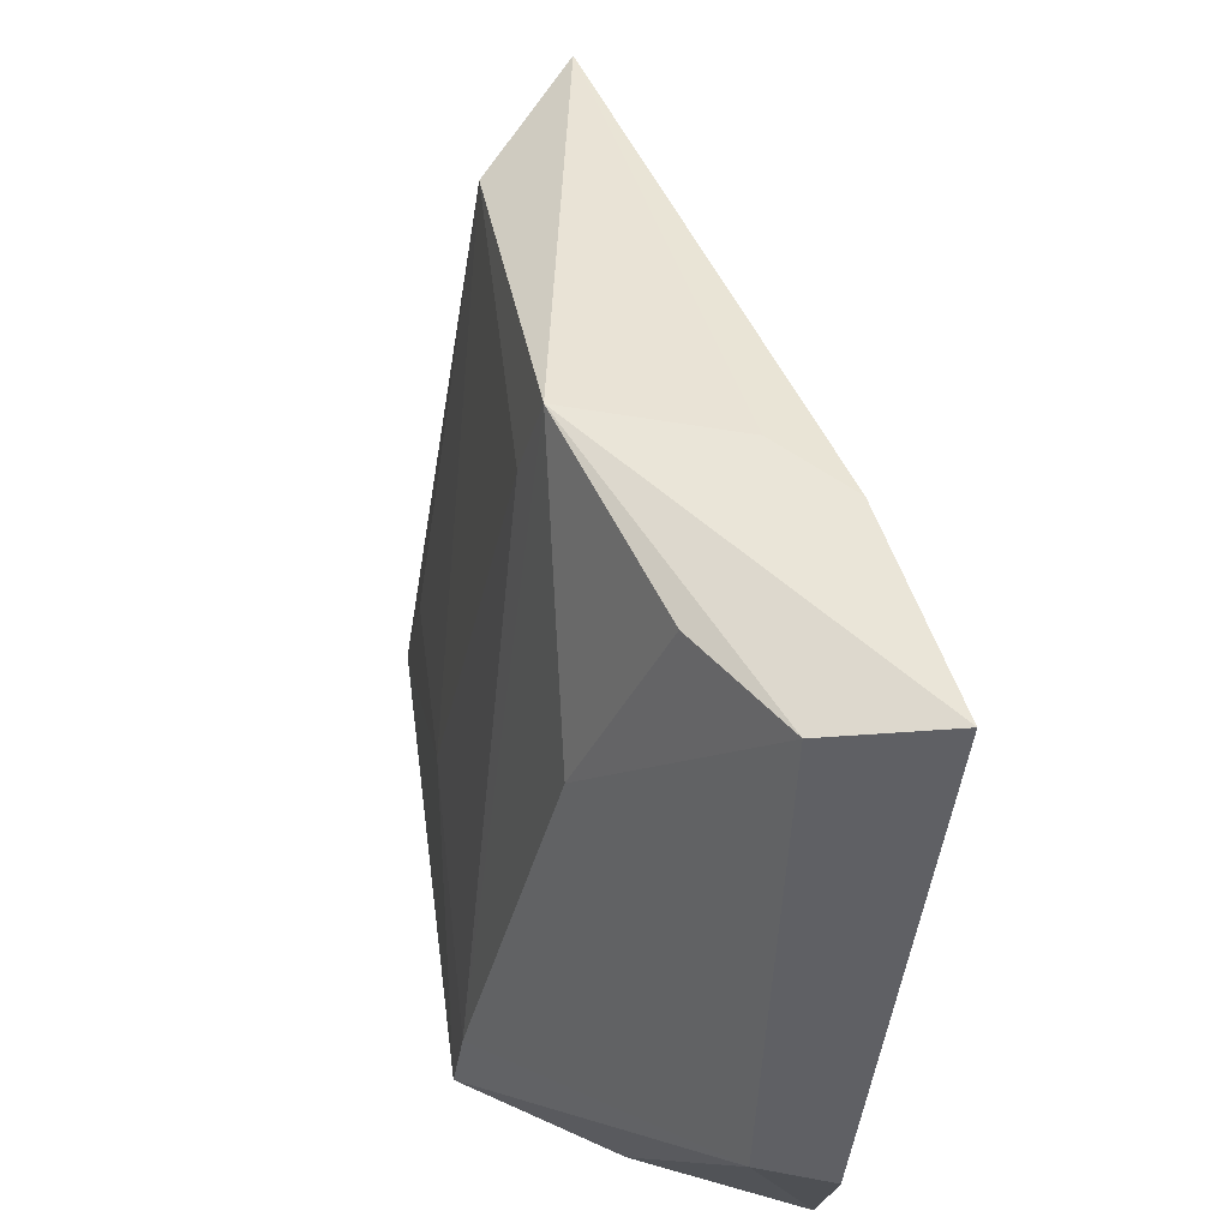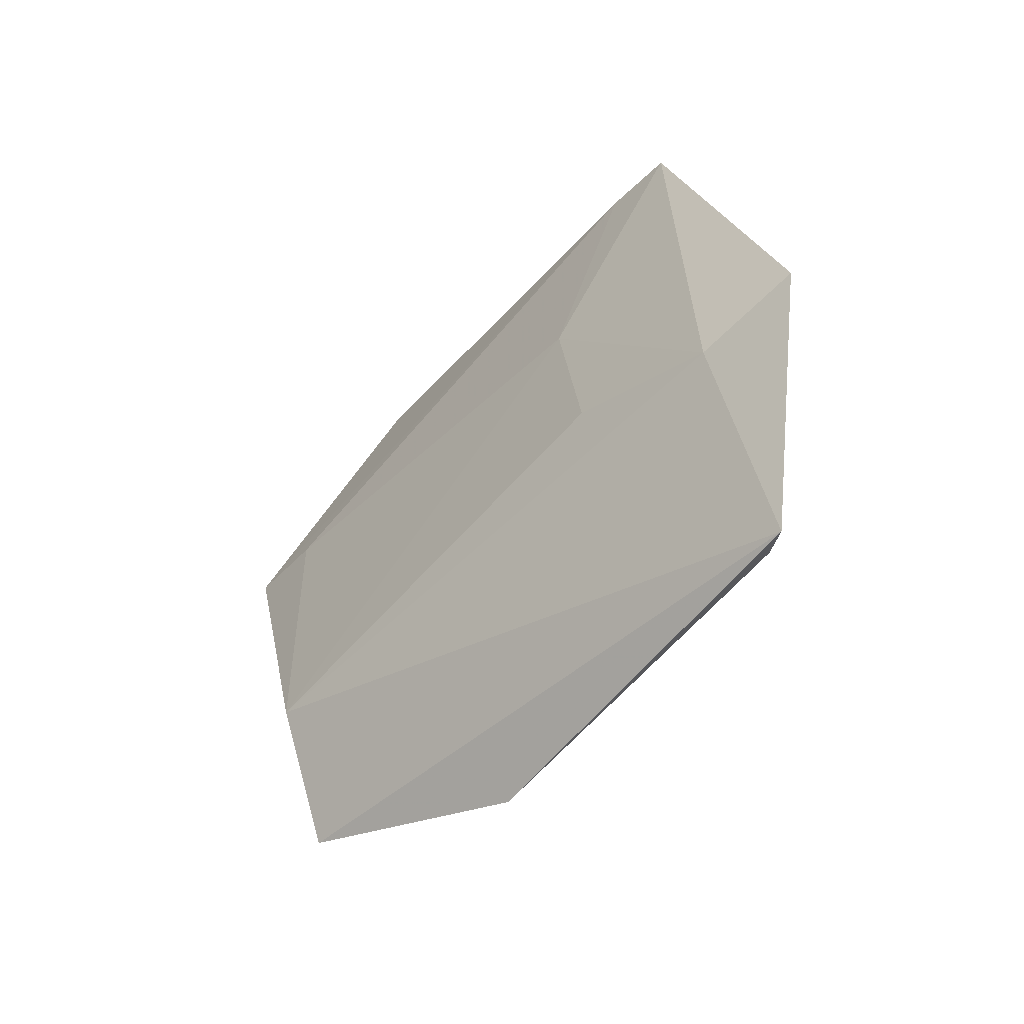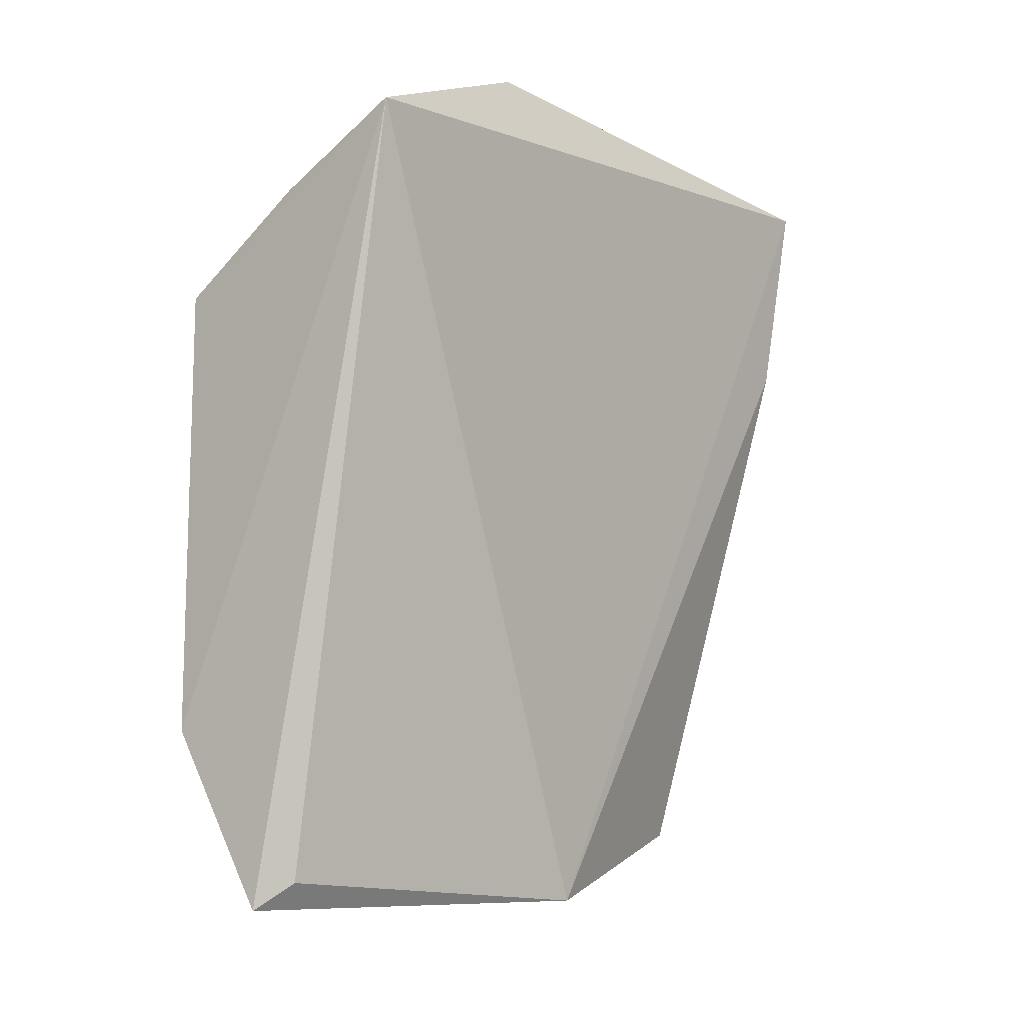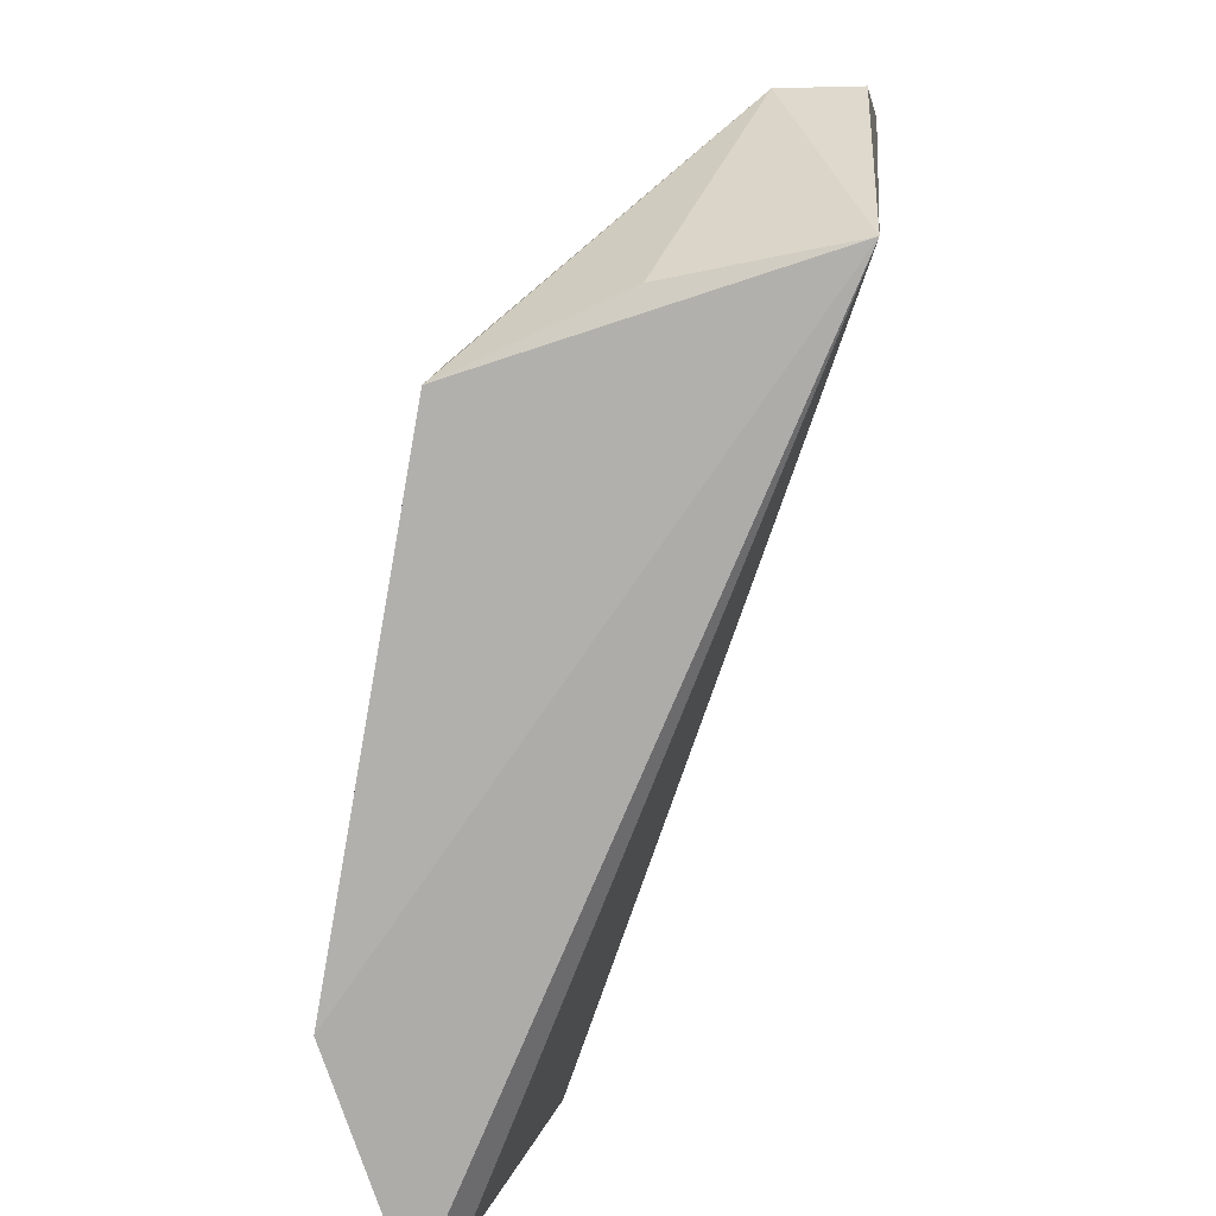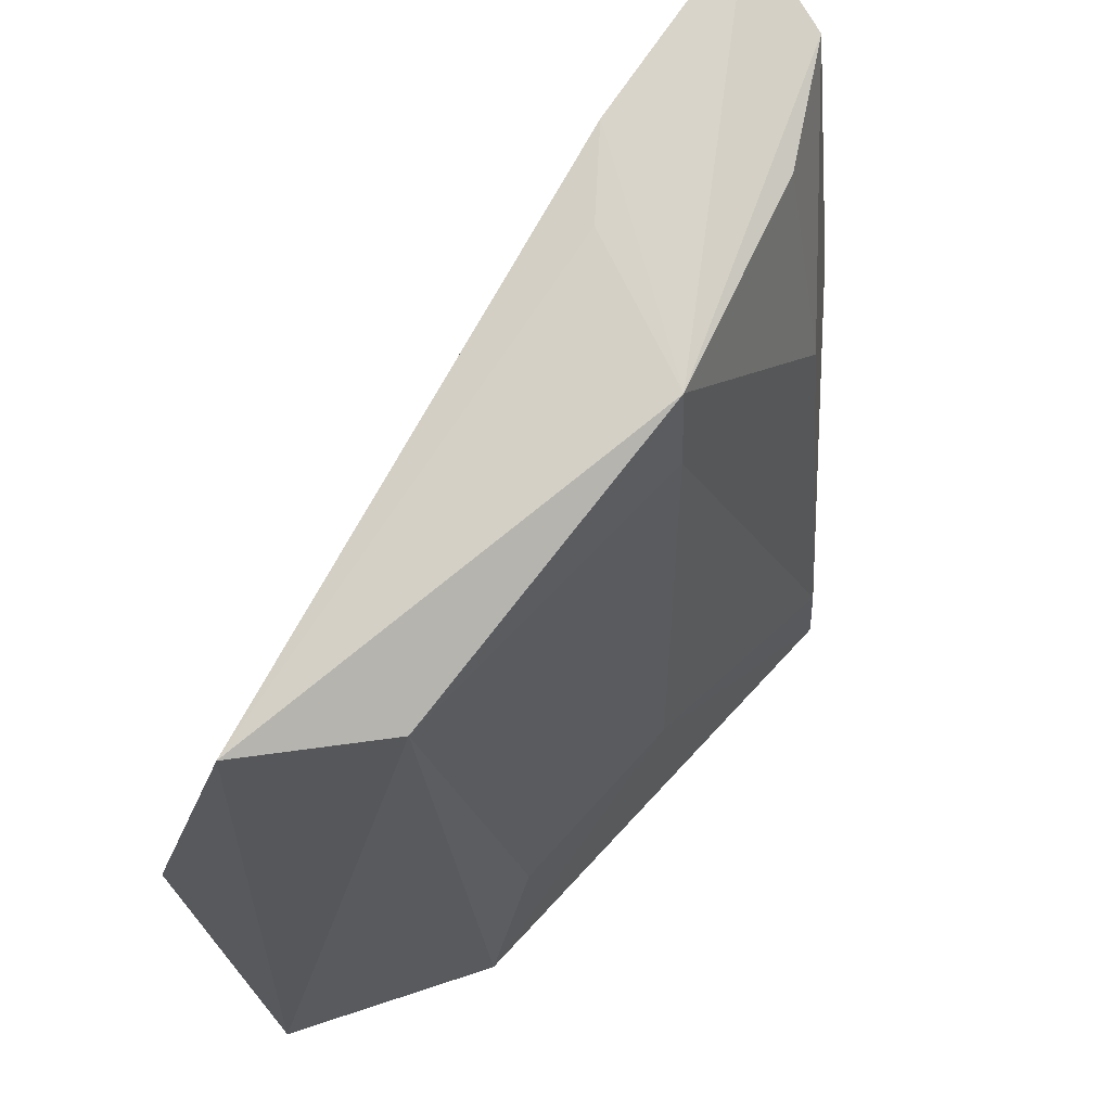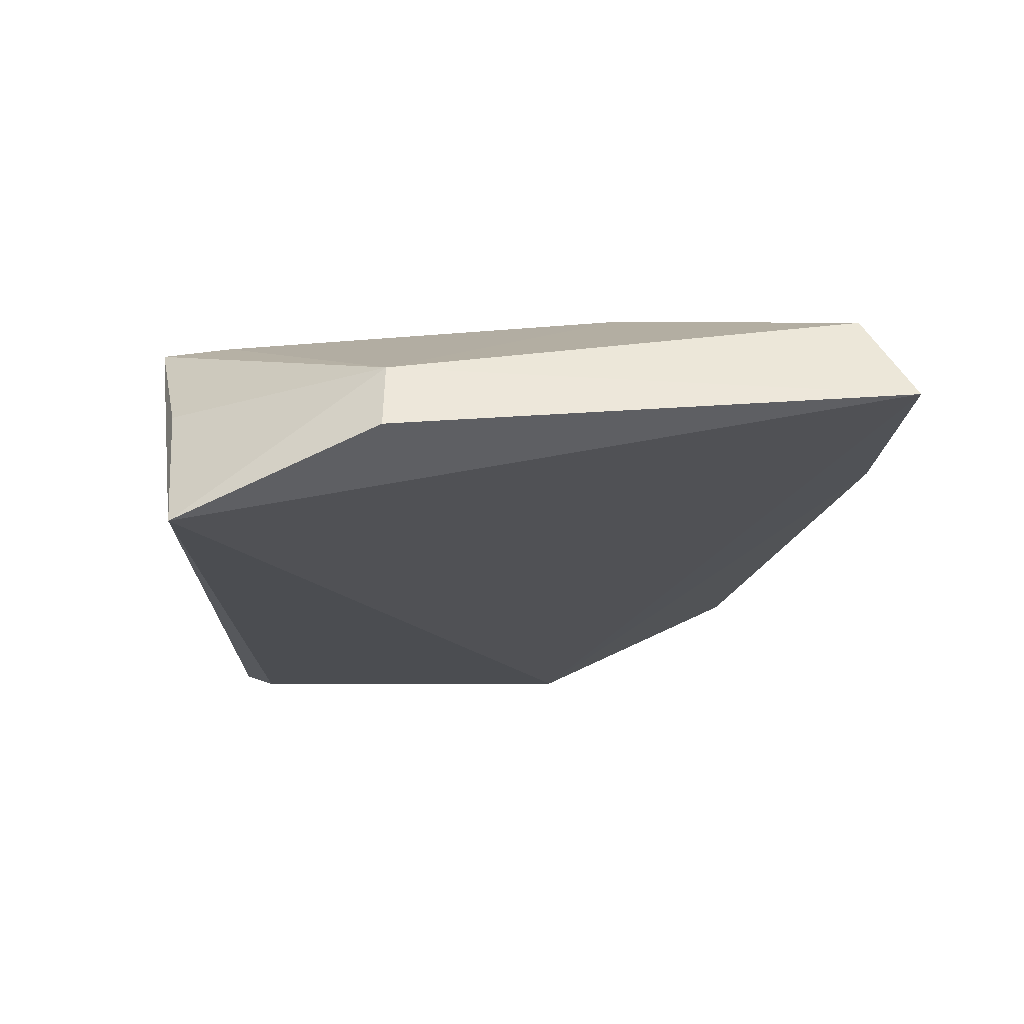
<metadata>
{"format":"obj","ext":"obj","renderer":"f3d","projection":"perspective","resolution":1024,"background":"white","views":[{"elev":50.6,"azim":-8.3,"up":"+Y"},{"elev":-58.0,"azim":-51.9,"up":"+Z"},{"elev":-10.9,"azim":37.2,"up":"+Z"},{"elev":-77.7,"azim":-11.0,"up":"+Y"},{"elev":71.4,"azim":-137.9,"up":"+Y"},{"elev":63.3,"azim":77.3,"up":"+Z"}]}
</metadata>
<code>
v -0.02349 0.03952 0.06396
v -0.02634 0.001028 0.06096
v -0.02994 0.02244 0.01833
v -0.02489 0.02692 0.06017
v -0.04132 0.001711 0.05255
v -0.03039 0.01331 0.06497
v -0.03541 0.00157 0.01779
v -0.03566 0.03824 0.04602
v -0.03419 0.001901 0.05765
v -0.02678 0.01245 0.06579
v -0.03387 0.003113 0.01925
v -0.04092 0.00128 0.02754
v -0.03139 0.0348 0.02248
v -0.02904 0.03814 0.06257
v -0.04041 0.01053 0.04105
v -0.02497 0.0389 0.05285
v -0.03621 0.03374 0.02861
v -0.03627 0.02711 0.05527
v -0.03666 0.03371 0.0451
v -0.02801 0.03856 0.04908
v -0.04025 0.009367 0.03115
v -0.03233 0.03764 0.05692
v -0.04078 0.005538 0.05288
f 1 2 3
f 9 6 5
f 9 5 2
f 9 2 6
f 10 6 2
f 10 2 1
f 10 1 6
f 11 7 3
f 11 3 2
f 11 2 7
f 12 7 2
f 12 2 5
f 13 3 7
f 14 6 1
f 14 1 8
f 15 12 5
f 16 8 1
f 16 1 3
f 16 3 13
f 17 8 13
f 17 13 7
f 17 7 12
f 18 6 14
f 19 17 15
f 19 8 17
f 20 16 13
f 20 13 8
f 20 8 16
f 21 17 12
f 21 12 15
f 21 15 17
f 22 18 14
f 22 14 8
f 22 8 18
f 23 5 6
f 23 6 18
f 23 18 8
f 23 8 19
f 23 19 15
f 23 15 5

</code>
